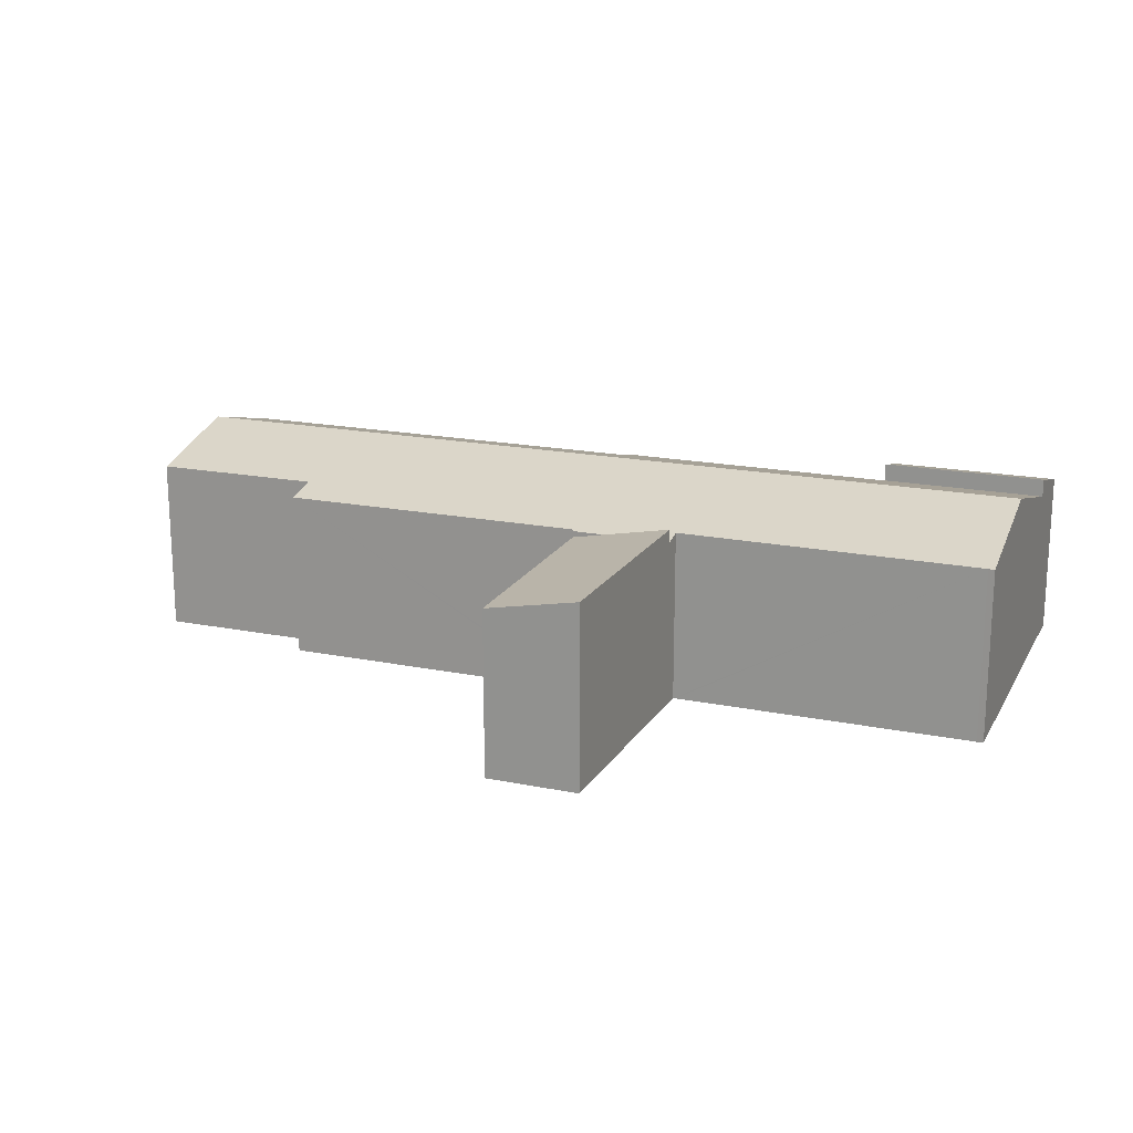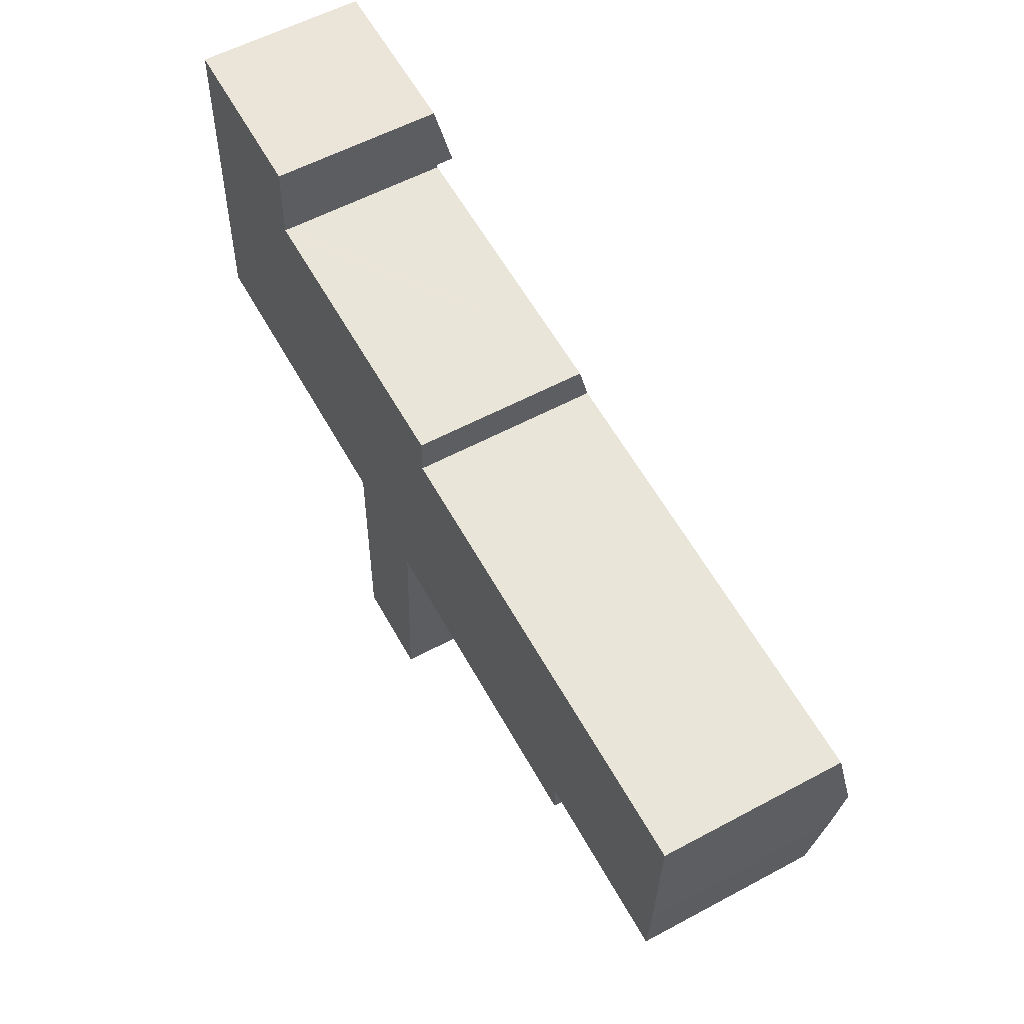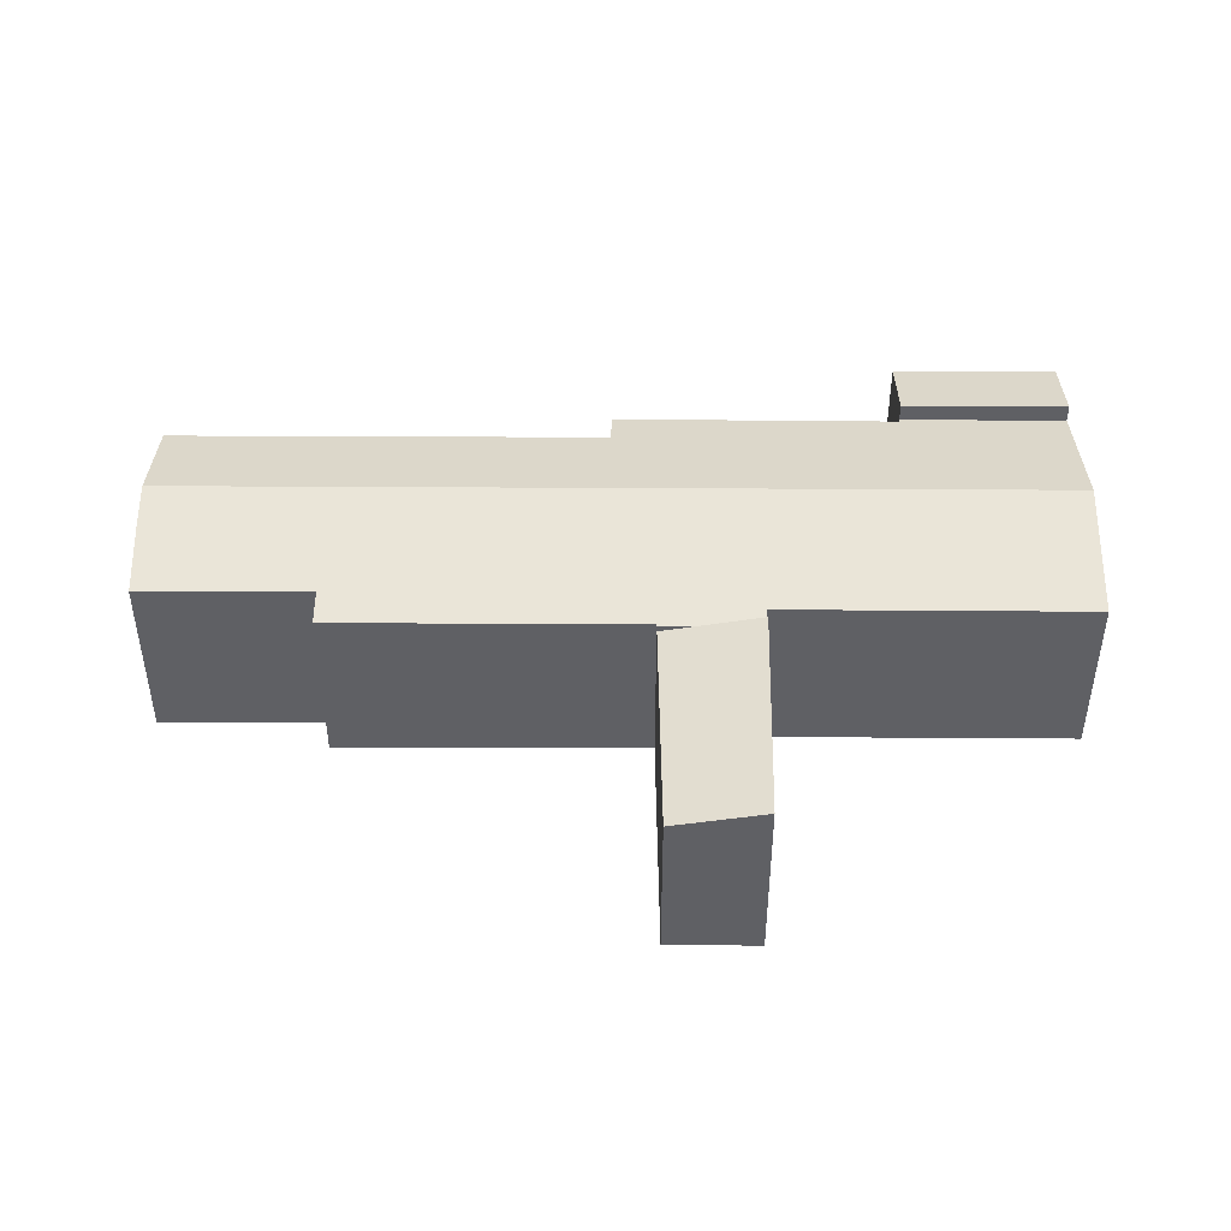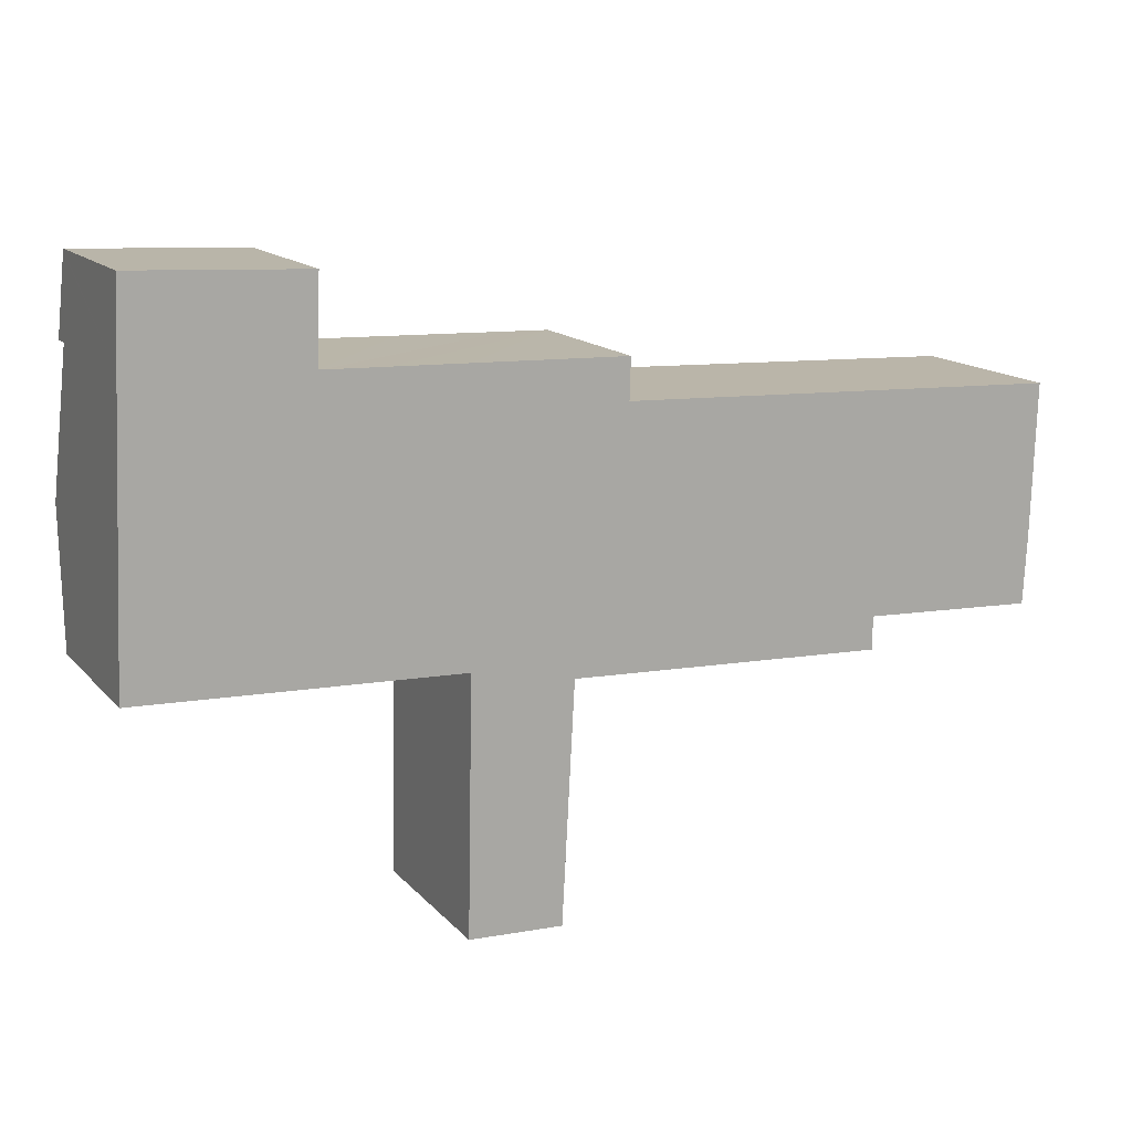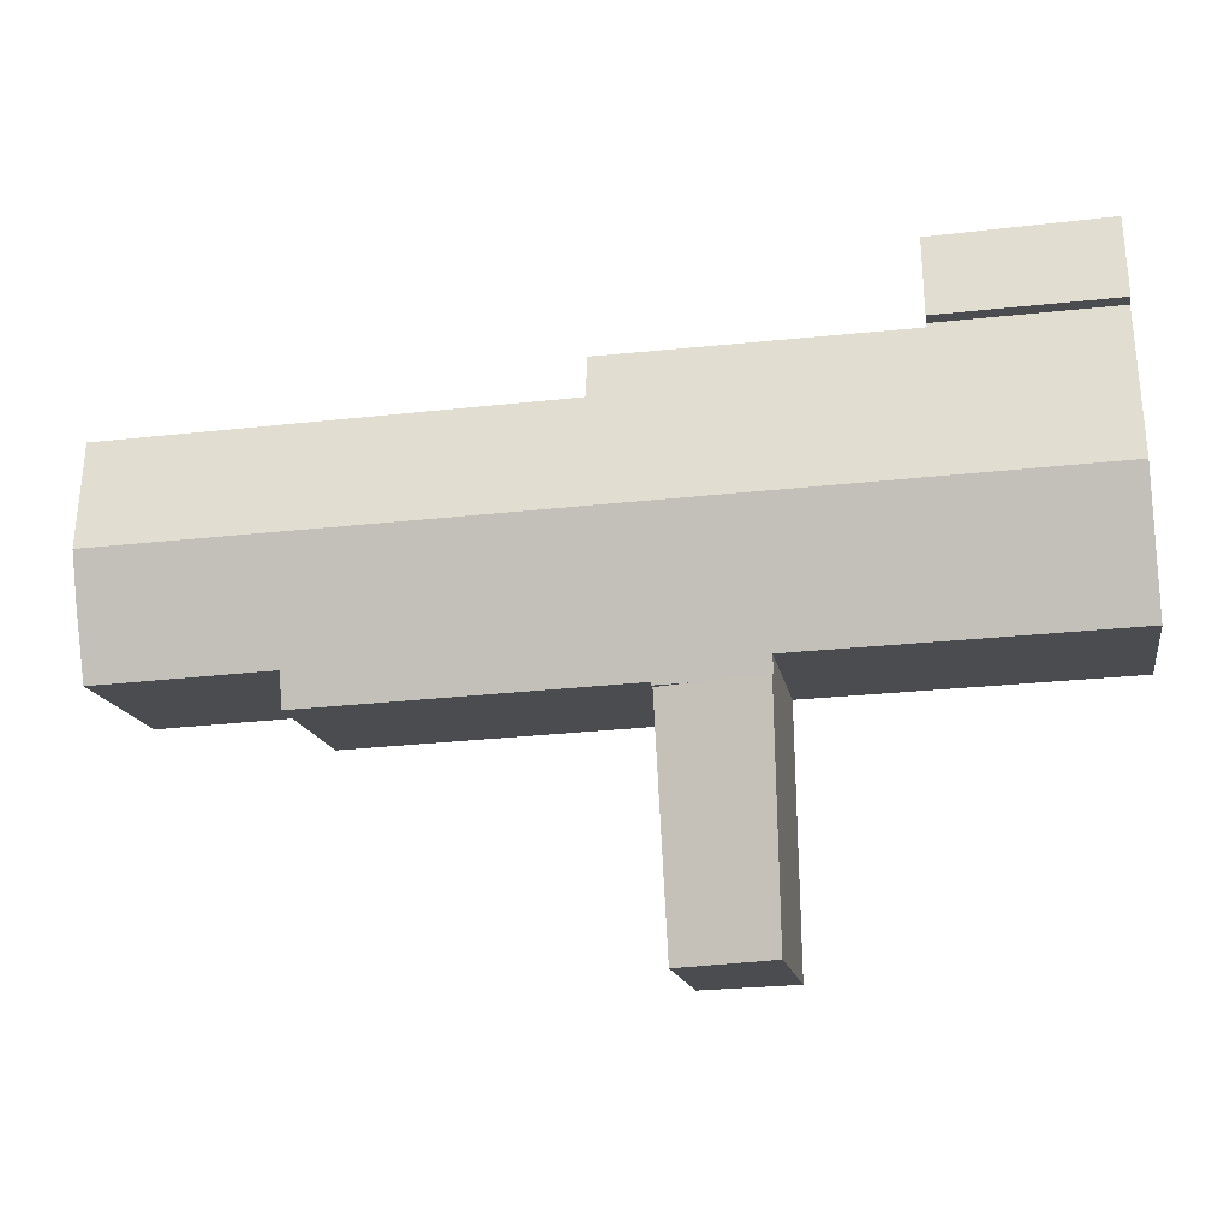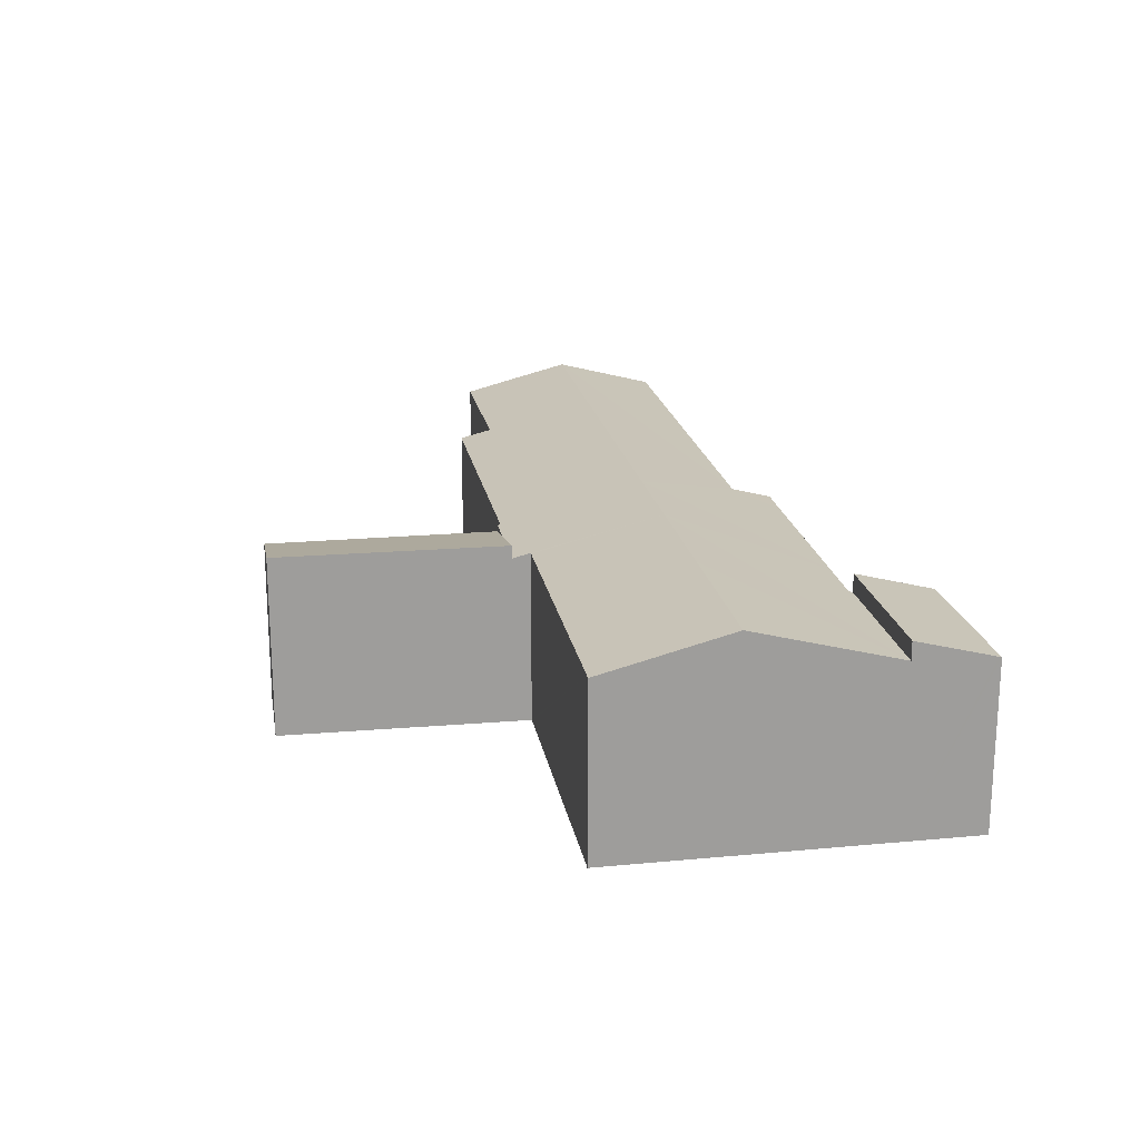
<metadata>
{"format":"obj","ext":"obj","renderer":"f3d","projection":"perspective","resolution":1024,"background":"white","views":[{"elev":18.2,"azim":-156.4,"up":"+Y"},{"elev":57.4,"azim":60.9,"up":"+Z"},{"elev":45.0,"azim":-177.5,"up":"+Y"},{"elev":14.3,"azim":-25.7,"up":"+Z"},{"elev":-14.6,"azim":-170.7,"up":"+Z"},{"elev":19.8,"azim":-97.6,"up":"+Y"}]}
</metadata>
<code>
v  16.8 6.843 -1.209
v  29.23 7.173 -0.398
v  29.21 6.839 -1.711
v  15.26 6.814 -1.265
v  16.59 6.843 -1.201
v  16.59 6.813 -1.317
v  16.91 8.324 4.587
v  12.55 8.324 4.748
v  12.55 6.998 -0.441
v  12.53 6.814 -1.158
v  12.45 6.997 -0.437
v  6.855 6.992 -0.238
v  7.065 8.324 4.952
v  0.262 6.988 -0.002
v  0.21 8.322 5.206
v  0 6.986 4.278e-16
v  36.3 7.844 1.973
v  36.15 7.164 -0.695
v  36.35 8.326 3.866
v  18.72 7.25 8.733
v  36.48 7.26 8.052
v  17.02 6.841 10.39
v  12.66 6.847 10.52
v  9.648 6.851 10.61
v  7.296 6.854 10.68
v  7.178 6.854 10.68
v  0.447 6.815 11.08
v  7.184 6.813 10.84
v  18.77 6.841 10.34
v  16.59 7.354e-17 -1.201
v  16.8 7.403e-17 -1.209
v  29.21 1.048e-16 -1.711
v  16.59 8.064e-17 -1.317
v  12.53 7.091e-17 -1.158
v  15.26 7.746e-17 -1.265
v  12.55 2.7e-17 -0.441
v  12.45 2.676e-17 -0.437
v  6.855 1.457e-17 -0.238
v  0.262 1.225e-19 -0.002
v  0 0 0
v  29.23 2.437e-17 -0.398
v  36.15 4.256e-17 -0.695
v  7.178 -6.542e-16 10.68
v  7.184 -6.639e-16 10.84
v  18.72 -5.347e-16 8.733
v  18.77 -6.33e-16 10.34
v  36.48 -4.93e-16 8.052
v  36.3 -1.208e-16 1.973
v  36.35 -2.367e-16 3.866
v  0.21 -3.188e-16 5.206
v  0.447 -6.784e-16 11.08
v  7.296 -6.54e-16 10.68
v  9.648 -6.497e-16 10.61
v  12.66 -6.442e-16 10.52
v  17.02 -6.361e-16 10.39
v  12.35 7.334 -10.48
v  16.59 6.561 -1.317
v  16.08 6.623 -10.62
v  12.53 7.334 -1.158
v  16.08 6.504e-16 -10.62
v  12.35 6.42e-16 -10.48
v  0.577 6.722 14.3
v  7.305 6.741 14
v  7.304 6.745 13.98
v  7.184 7.542 10.84
v  0.447 7.542 11.08
v  0.573 6.745 14.21
v  0.577 -8.759e-16 14.3
v  0.573 -8.704e-16 14.21
v  7.305 -8.57e-16 14
v  7.304 -8.559e-16 13.98
g defaultobject
f 1 2 3
f 4 5 6
f 5 4 7
f 7 4 8
f 8 4 9
f 9 4 10
f 8 9 11
f 8 11 12
f 8 12 13
f 13 12 14
f 13 14 15
f 15 14 16
f 2 17 18
f 17 2 19
f 19 2 7
f 7 2 1
f 7 1 5
f 19 20 21
f 20 19 7
f 20 7 22
f 22 7 23
f 23 7 24
f 24 7 8
f 24 8 25
f 25 8 26
f 26 27 28
f 27 26 8
f 27 8 13
f 27 13 15
f 22 29 20
f 1 30 5
f 30 1 3
f 30 3 31
f 31 3 32
f 33 4 6
f 4 33 10
f 10 33 34
f 34 33 35
f 36 11 9
f 11 36 12
f 12 36 14
f 14 36 37
f 14 37 38
f 14 38 39
f 39 16 14
f 16 39 40
f 18 41 2
f 41 18 42
f 30 6 5
f 6 30 33
f 28 43 26
f 43 28 44
f 29 45 20
f 45 29 46
f 47 19 21
f 19 47 17
f 17 47 48
f 48 47 49
f 48 18 17
f 18 48 42
f 41 3 2
f 3 41 32
f 10 36 9
f 36 10 34
f 40 15 16
f 15 40 27
f 27 40 50
f 27 50 51
f 51 28 27
f 28 51 44
f 43 25 26
f 25 43 24
f 24 43 23
f 23 43 22
f 22 43 52
f 22 52 53
f 22 53 29
f 29 53 54
f 29 54 55
f 29 55 46
f 20 47 21
f 47 20 45
f 33 30 35
f 32 41 31
f 50 44 51
f 44 50 40
f 44 40 39
f 44 39 43
f 43 39 38
f 43 38 52
f 52 38 53
f 53 38 54
f 54 38 37
f 54 37 55
f 55 37 36
f 55 36 34
f 55 34 46
f 46 34 35
f 46 35 45
f 45 35 47
f 47 35 30
f 47 30 31
f 47 31 41
f 47 41 42
f 47 42 49
f 49 42 48
f 56 57 58
f 57 56 4
f 4 56 59
f 34 4 59
f 4 34 57
f 57 34 33
f 33 34 35
f 57 60 58
f 60 57 33
f 58 61 56
f 61 58 60
f 61 59 56
f 59 61 34
f 35 60 33
f 60 35 34
f 60 34 61
f 62 63 64
f 65 62 64
f 62 65 66
f 62 66 67
f 51 67 66
f 67 51 62
f 62 51 68
f 68 51 69
f 62 70 63
f 70 62 68
f 64 44 65
f 44 64 63
f 44 63 70
f 44 70 71
f 44 66 65
f 66 44 51
f 69 70 68
f 70 69 51
f 70 51 71
f 71 51 44

</code>
